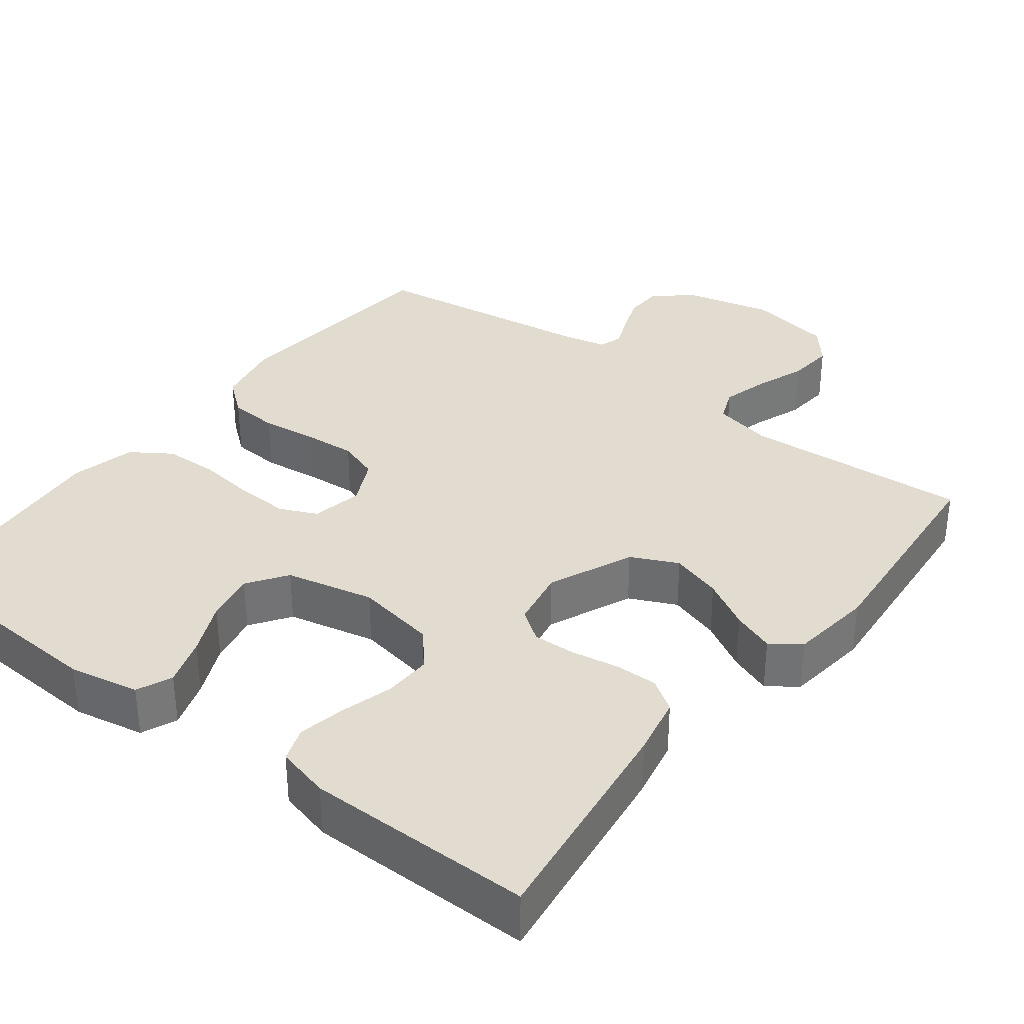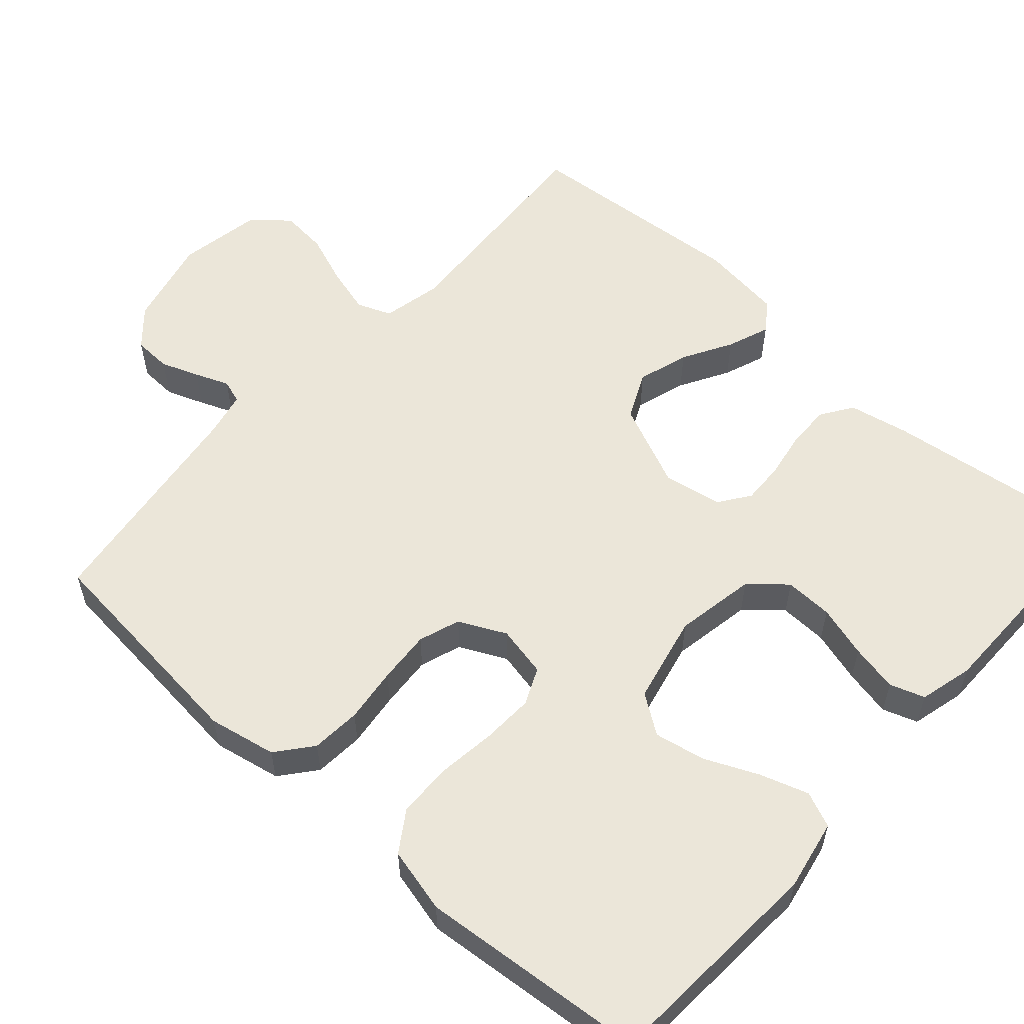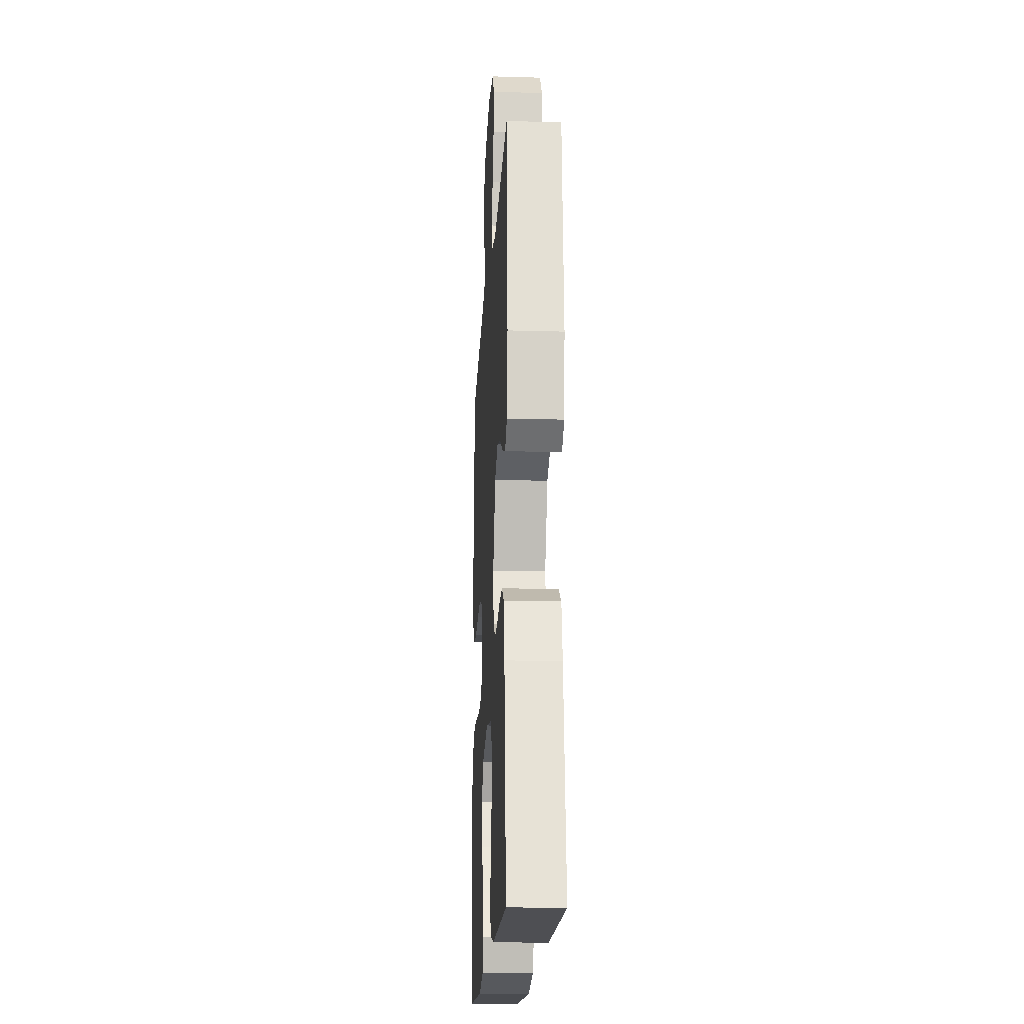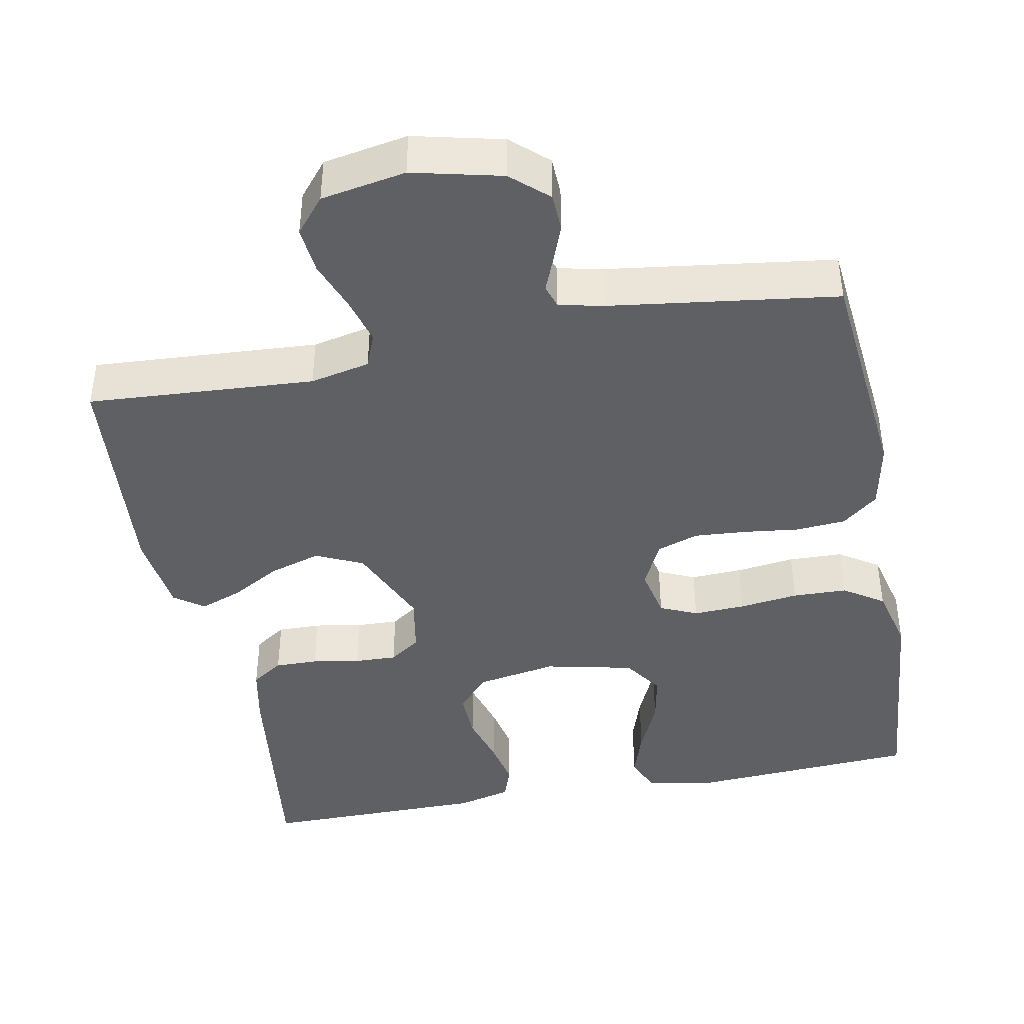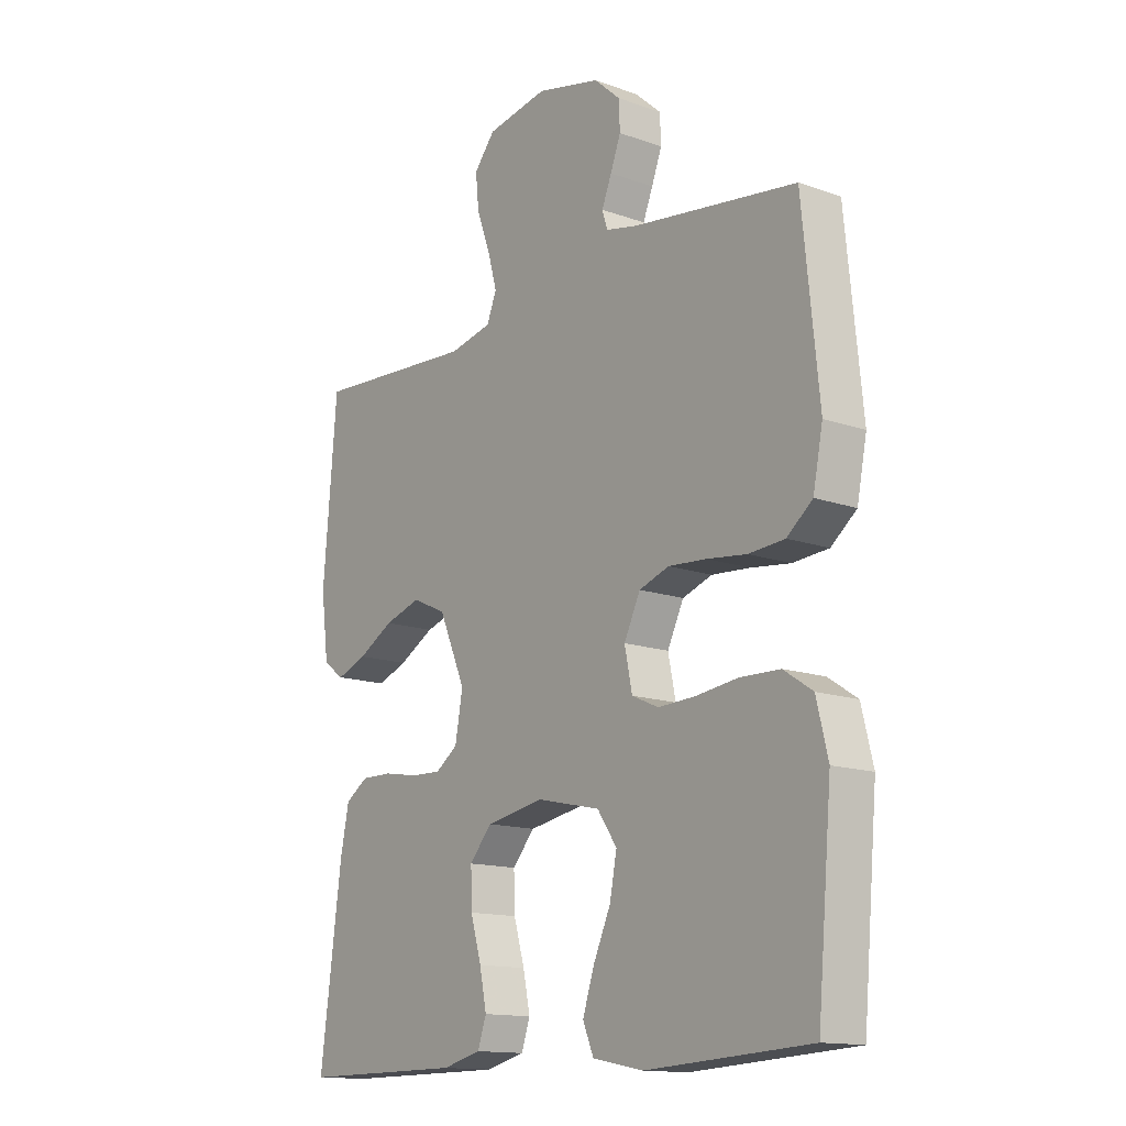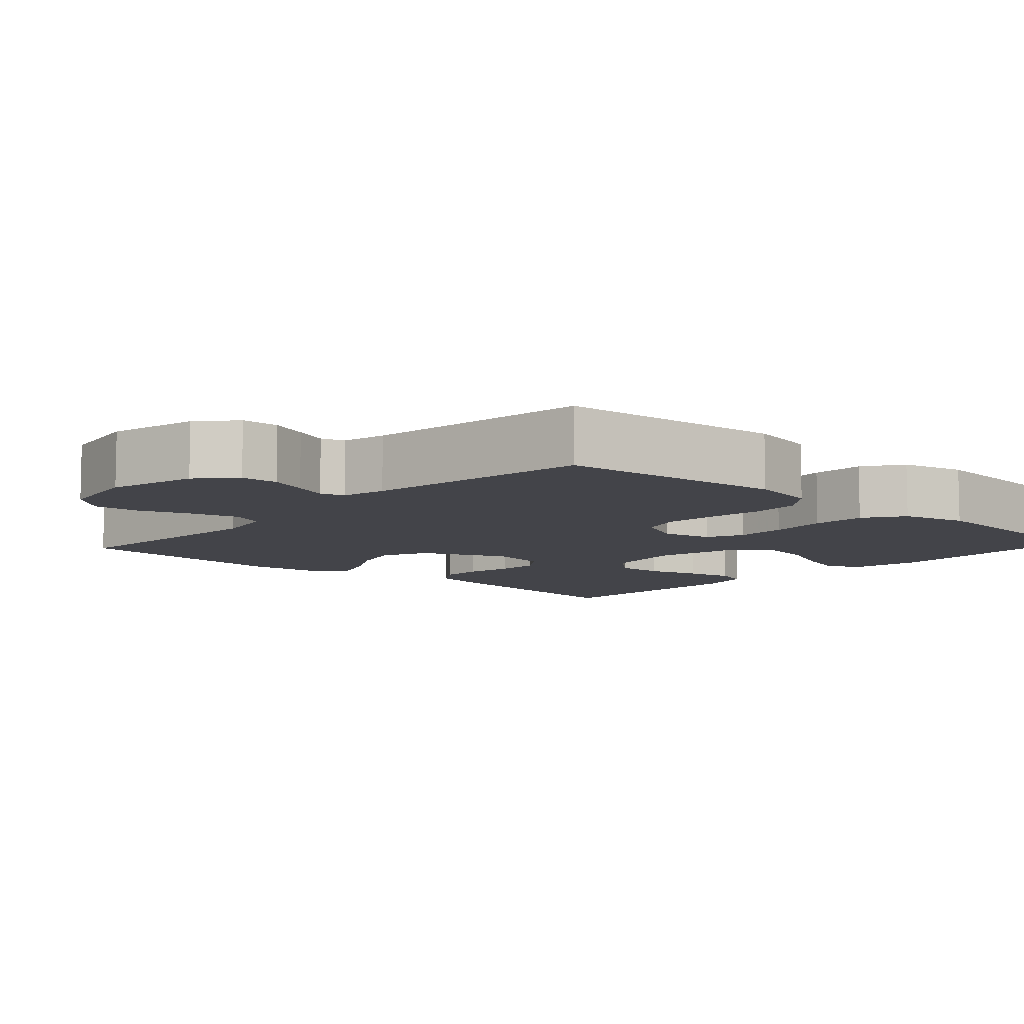
<metadata>
{"format":"obj","ext":"obj","renderer":"f3d","projection":"perspective","resolution":1024,"background":"white","views":[{"elev":34.4,"azim":-142.6,"up":"+Y"},{"elev":56.9,"azim":131.9,"up":"+Y"},{"elev":-18.4,"azim":-93.2,"up":"+Z"},{"elev":-42.2,"azim":10.9,"up":"+Y"},{"elev":-14.3,"azim":52.1,"up":"+Z"},{"elev":-8.4,"azim":47.5,"up":"+Y"}]}
</metadata>
<code>
v -0.5 0.07 -0.5
v -0.461 0.07 -0.2
v -0.445 0.07 -0.121
v -0.403 0.07 -0.093
v -0.346 0.07 -0.094
v -0.283 0.07 -0.105
v -0.227 0.07 -0.107
v -0.186 0.07 -0.078
v -0.172 0.07 0
v -0.221 0.07 0.112
v -0.283 0.07 0.141
v -0.351 0.07 0.12
v -0.416 0.07 0.083
v -0.472 0.07 0.062
v -0.511 0.07 0.09
v -0.525 0.07 0.2
v -0.5 0.07 0.5
v -0.2 0.07 0.481
v -0.121 0.07 0.498
v -0.103 0.07 0.543
v -0.12 0.07 0.605
v -0.145 0.07 0.672
v -0.151 0.07 0.734
v -0.112 0.07 0.781
v 0 0.07 0.801
v 0.118 0.07 0.773
v 0.166 0.07 0.73
v 0.168 0.07 0.68
v 0.149 0.07 0.63
v 0.131 0.07 0.585
v 0.141 0.07 0.554
v 0.2 0.07 0.541
v 0.5 0.07 0.5
v 0.53 0.07 0.2
v 0.512 0.07 0.11
v 0.465 0.07 0.072
v 0.399 0.07 0.067
v 0.326 0.07 0.076
v 0.256 0.07 0.081
v 0.201 0.07 0.062
v 0.171 0.07 0
v 0.185 0.07 -0.068
v 0.234 0.07 -0.09
v 0.303 0.07 -0.087
v 0.381 0.07 -0.077
v 0.453 0.07 -0.079
v 0.506 0.07 -0.114
v 0.527 0.07 -0.2
v 0.5 0.07 -0.5
v 0.2 0.07 -0.518
v 0.107 0.07 -0.5
v 0.087 0.07 -0.453
v 0.108 0.07 -0.389
v 0.14 0.07 -0.318
v 0.153 0.07 -0.251
v 0.117 0.07 -0.199
v 0 0.07 -0.173
v -0.107 0.07 -0.192
v -0.148 0.07 -0.239
v -0.146 0.07 -0.303
v -0.126 0.07 -0.372
v -0.113 0.07 -0.435
v -0.129 0.07 -0.481
v -0.2 0.07 -0.499
v -0.5 0 -0.5
v -0.461 0 -0.2
v -0.445 0 -0.121
v -0.403 0 -0.093
v -0.346 0 -0.094
v -0.283 0 -0.105
v -0.227 0 -0.107
v -0.186 0 -0.078
v -0.172 0 0
v -0.221 0 0.112
v -0.283 0 0.141
v -0.351 0 0.12
v -0.416 0 0.083
v -0.472 0 0.062
v -0.511 0 0.09
v -0.525 0 0.2
v -0.5 0 0.5
v -0.2 0 0.481
v -0.121 0 0.498
v -0.103 0 0.543
v -0.12 0 0.605
v -0.145 0 0.672
v -0.151 0 0.734
v -0.112 0 0.781
v 0 0 0.801
v 0.118 0 0.773
v 0.166 0 0.73
v 0.168 0 0.68
v 0.149 0 0.63
v 0.131 0 0.585
v 0.141 0 0.554
v 0.2 0 0.541
v 0.5 0 0.5
v 0.53 0 0.2
v 0.512 0 0.11
v 0.465 0 0.072
v 0.399 0 0.067
v 0.326 0 0.076
v 0.256 0 0.081
v 0.201 0 0.062
v 0.171 0 0
v 0.185 0 -0.068
v 0.234 0 -0.09
v 0.303 0 -0.087
v 0.381 0 -0.077
v 0.453 0 -0.079
v 0.506 0 -0.114
v 0.527 0 -0.2
v 0.5 0 -0.5
v 0.2 0 -0.518
v 0.107 0 -0.5
v 0.087 0 -0.453
v 0.108 0 -0.389
v 0.14 0 -0.318
v 0.153 0 -0.251
v 0.117 0 -0.199
v 0 0 -0.173
v -0.107 0 -0.192
v -0.148 0 -0.239
v -0.146 0 -0.303
v -0.126 0 -0.372
v -0.113 0 -0.435
v -0.129 0 -0.481
v -0.2 0 -0.499
f 60 61 62 63
f 60 63 64 1
f 51 52 53 54
f 51 54 55
f 50 51 55
f 49 50 55
f 48 49 55 56
f 44 45 46 47
f 43 44 47 48
f 35 36 37 38
f 35 38 39
f 32 33 34 35
f 31 32 35 39
f 30 31 39 40
f 28 29 30
f 27 28 30
f 26 27 30
f 25 26 30
f 21 22 23 24
f 20 21 24 25
f 15 16 17 18
f 15 18 19
f 12 13 14 15
f 11 12 15 19
f 10 11 19
f 9 10 19 20
f 3 4 5 6
f 3 6 7
f 2 3 7
f 59 60 1 2
f 58 59 2 7
f 57 58 7 8
f 43 48 56 57
f 42 43 57 8
f 41 42 8 9
f 25 30 40 41
f 9 20 25 41
f 127 126 125 124
f 65 128 127 124
f 118 117 116 115
f 119 118 115
f 119 115 114
f 119 114 113
f 120 119 113 112
f 111 110 109 108
f 112 111 108 107
f 102 101 100 99
f 103 102 99
f 99 98 97 96
f 103 99 96 95
f 104 103 95 94
f 94 93 92
f 94 92 91
f 94 91 90
f 94 90 89
f 88 87 86 85
f 89 88 85 84
f 82 81 80 79
f 83 82 79
f 79 78 77 76
f 83 79 76 75
f 83 75 74
f 84 83 74 73
f 70 69 68 67
f 71 70 67
f 71 67 66
f 66 65 124 123
f 71 66 123 122
f 72 71 122 121
f 121 120 112 107
f 72 121 107 106
f 73 72 106 105
f 105 104 94 89
f 105 89 84 73
f 1 65 66 2
f 2 66 67 3
f 3 67 68 4
f 4 68 69 5
f 5 69 70 6
f 6 70 71 7
f 7 71 72 8
f 8 72 73 9
f 9 73 74 10
f 10 74 75 11
f 11 75 76 12
f 12 76 77 13
f 13 77 78 14
f 14 78 79 15
f 15 79 80 16
f 16 80 81 17
f 17 81 82 18
f 18 82 83 19
f 19 83 84 20
f 20 84 85 21
f 21 85 86 22
f 22 86 87 23
f 23 87 88 24
f 24 88 89 25
f 25 89 90 26
f 26 90 91 27
f 27 91 92 28
f 28 92 93 29
f 29 93 94 30
f 30 94 95 31
f 31 95 96 32
f 32 96 97 33
f 33 97 98 34
f 34 98 99 35
f 35 99 100 36
f 36 100 101 37
f 37 101 102 38
f 38 102 103 39
f 39 103 104 40
f 40 104 105 41
f 41 105 106 42
f 42 106 107 43
f 43 107 108 44
f 44 108 109 45
f 45 109 110 46
f 46 110 111 47
f 47 111 112 48
f 48 112 113 49
f 49 113 114 50
f 50 114 115 51
f 51 115 116 52
f 52 116 117 53
f 53 117 118 54
f 54 118 119 55
f 55 119 120 56
f 56 120 121 57
f 57 121 122 58
f 58 122 123 59
f 59 123 124 60
f 60 124 125 61
f 61 125 126 62
f 62 126 127 63
f 63 127 128 64
f 64 128 65 1

</code>
